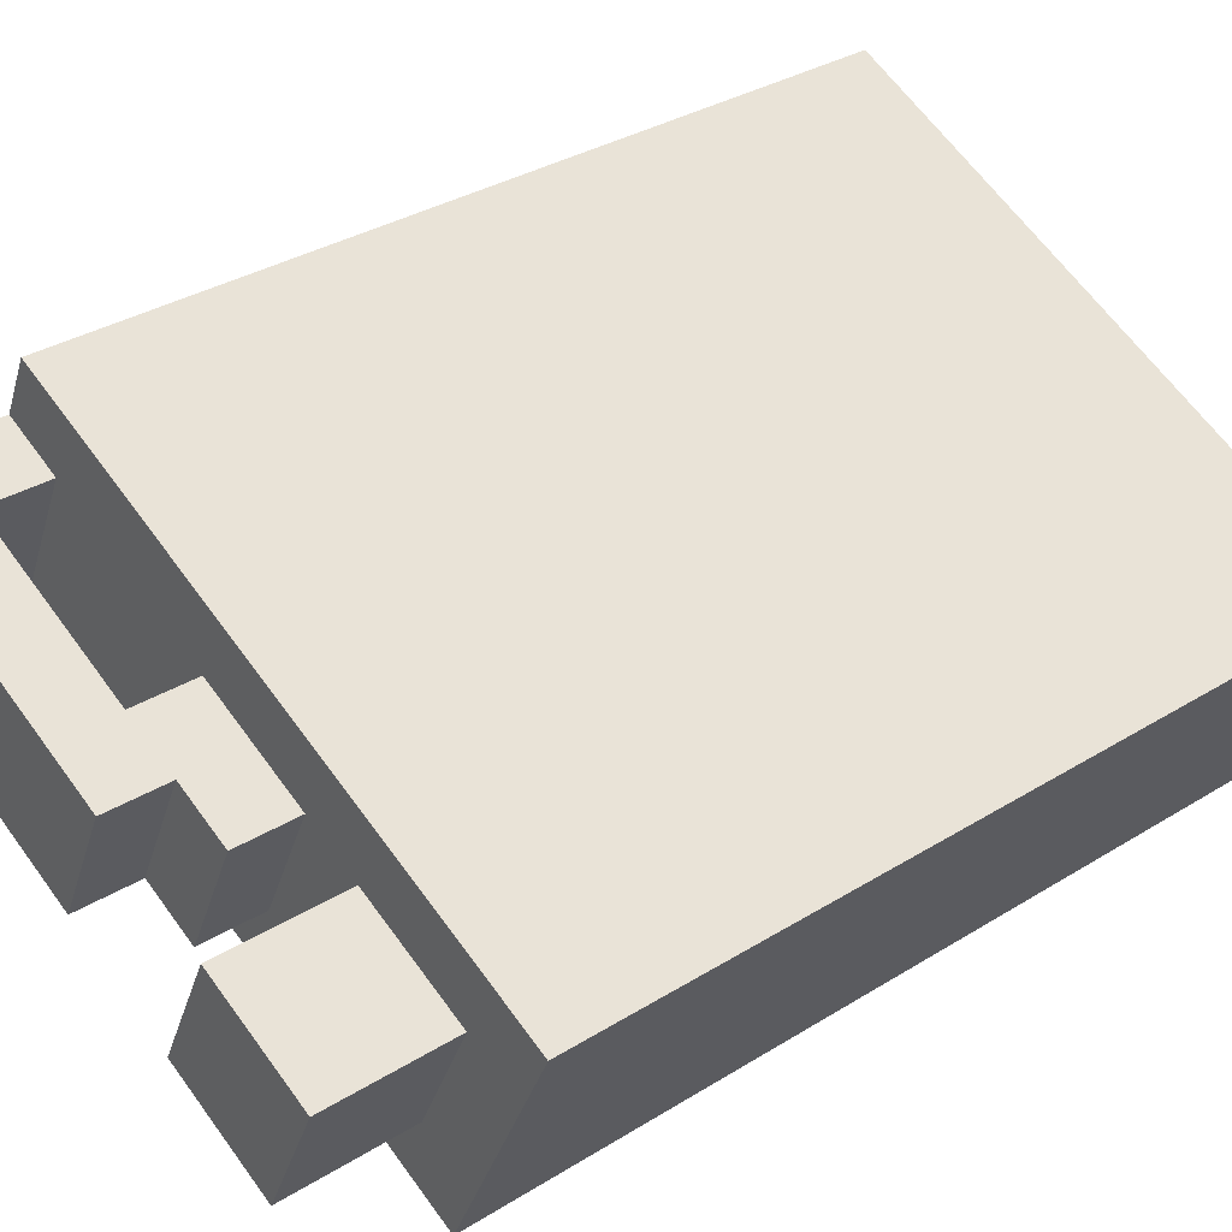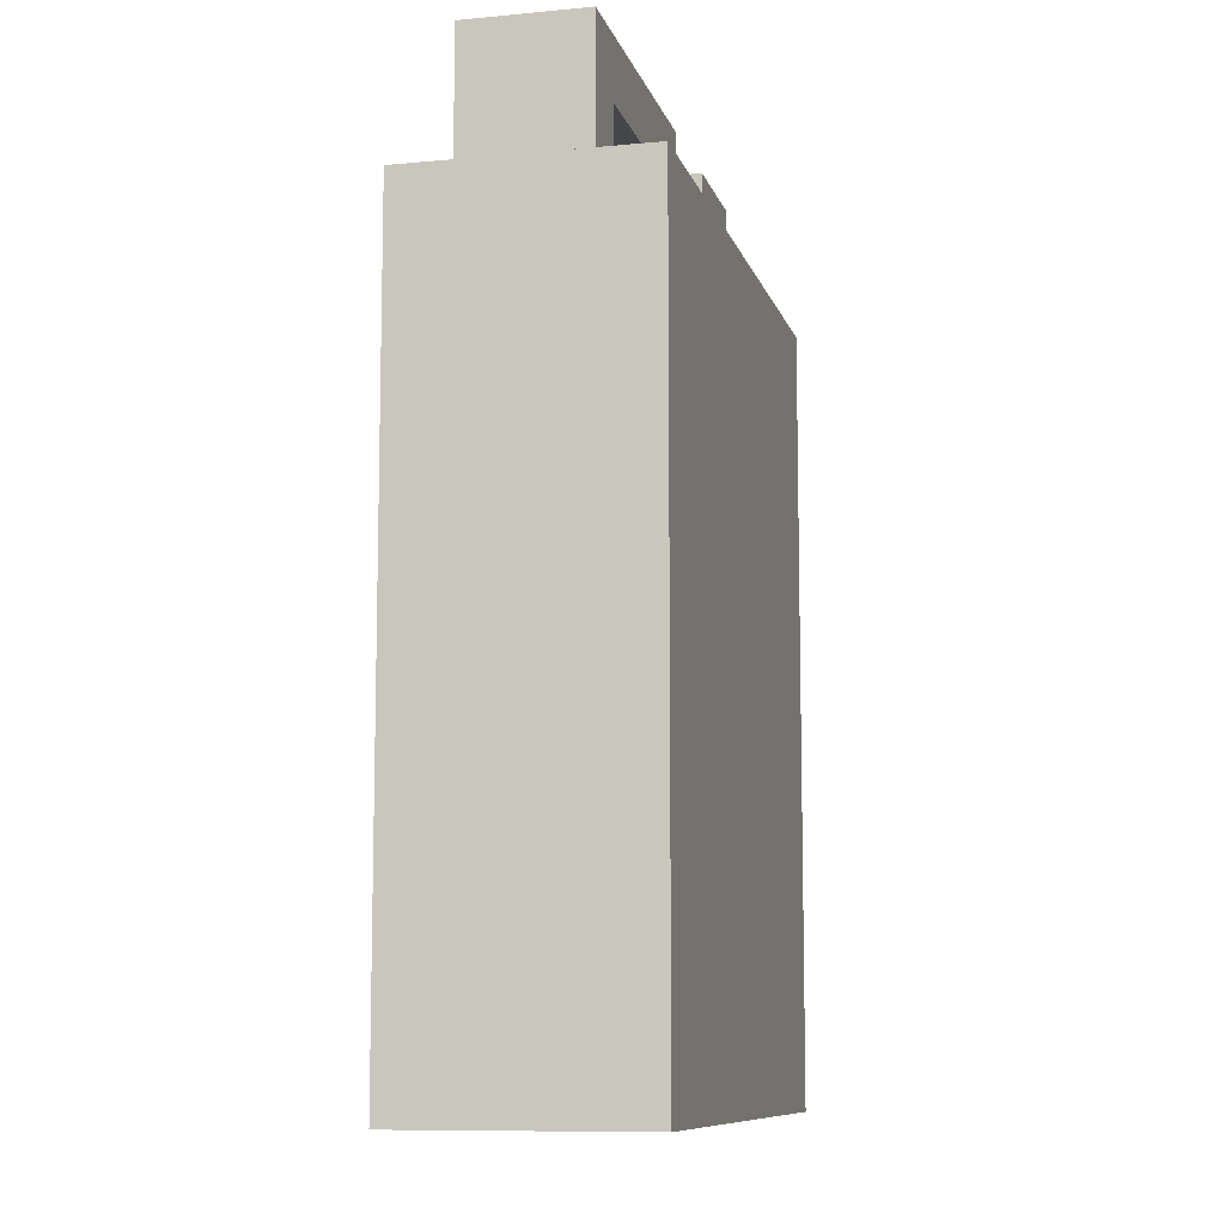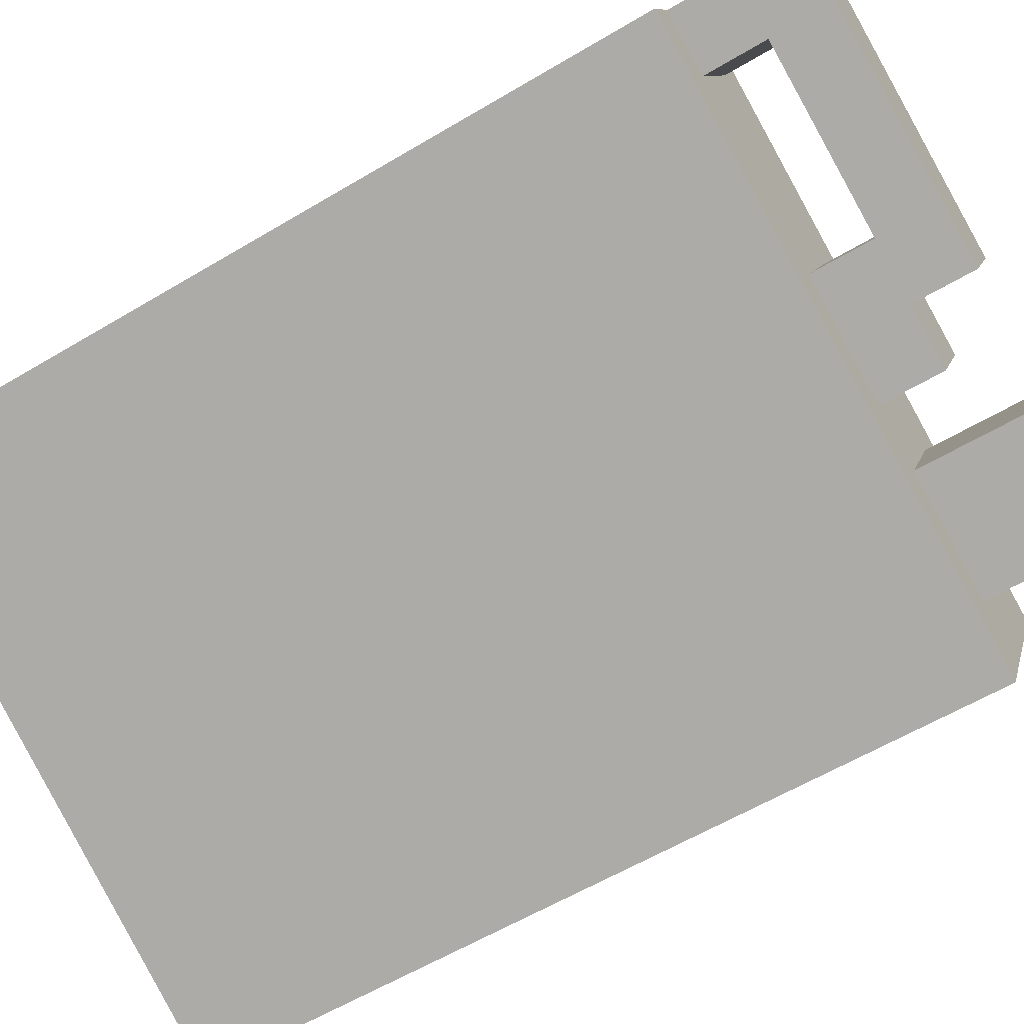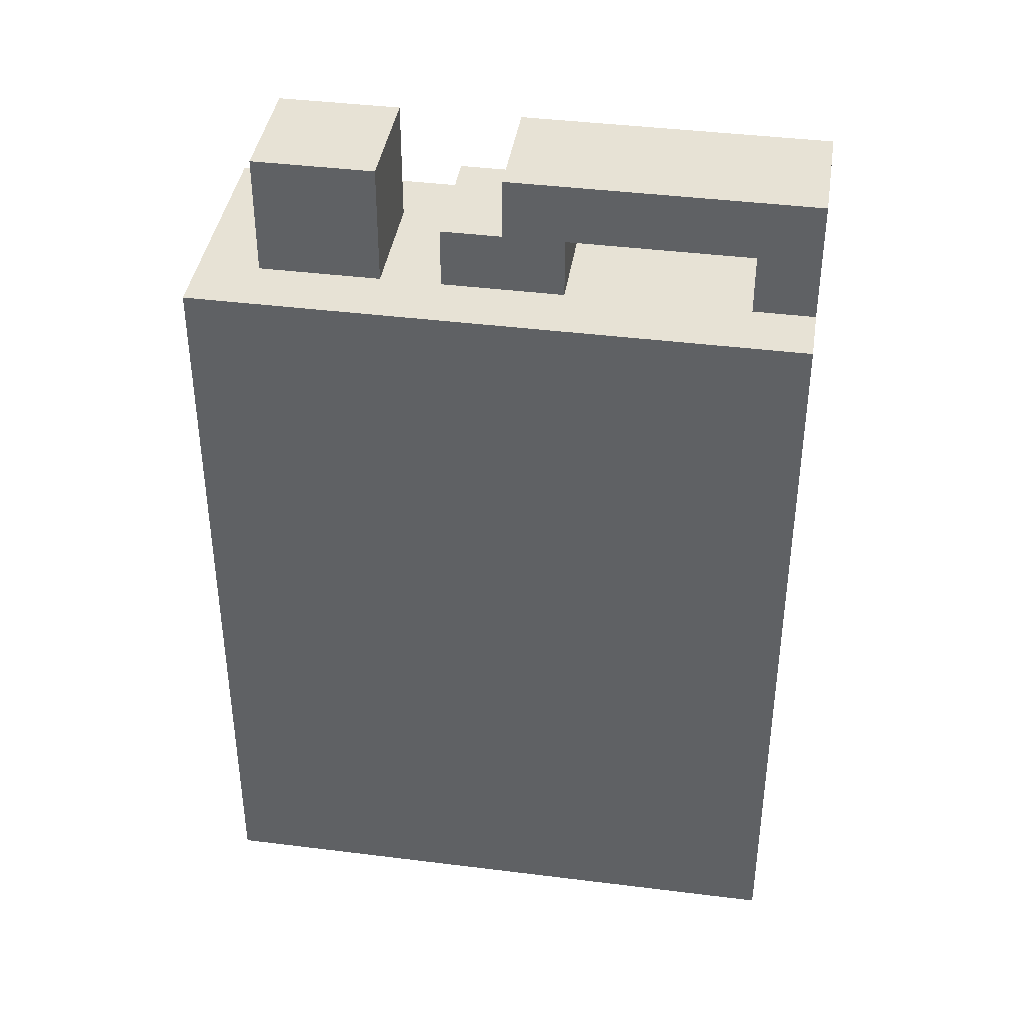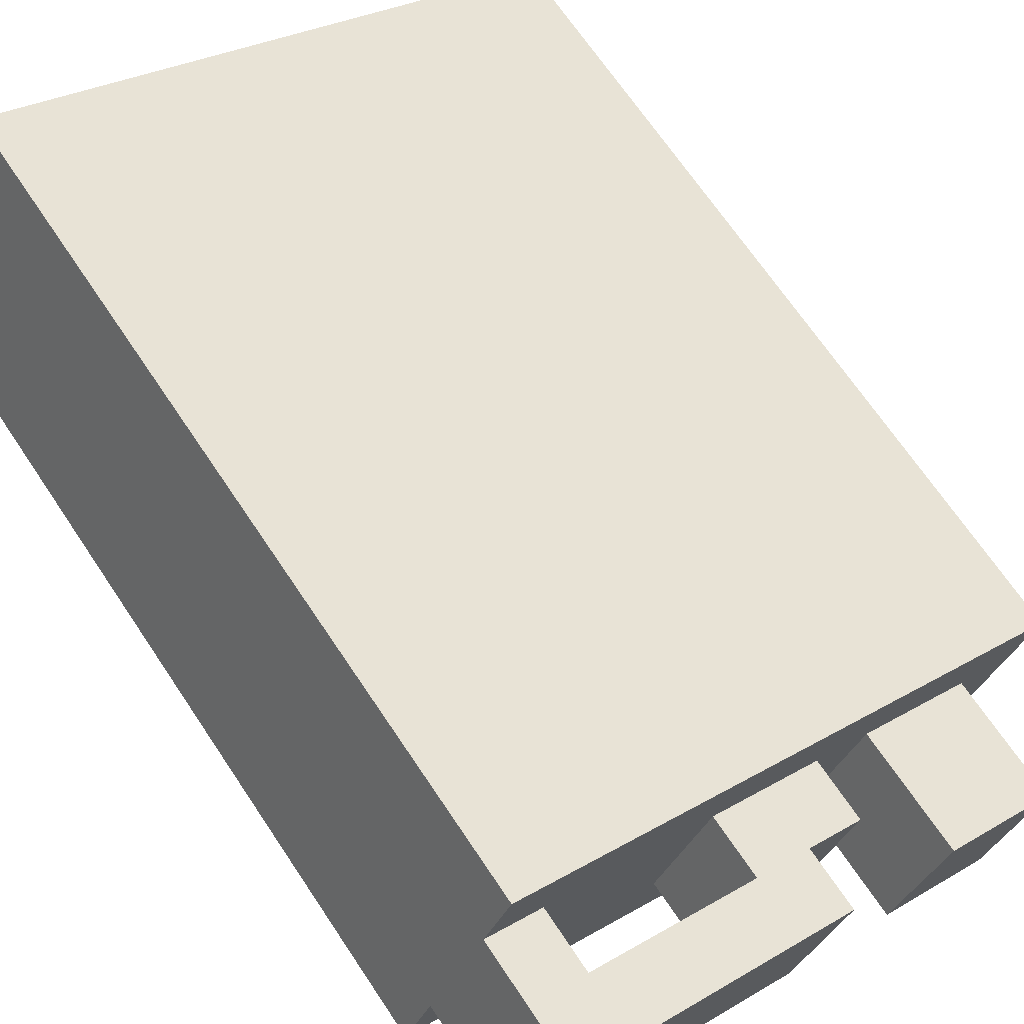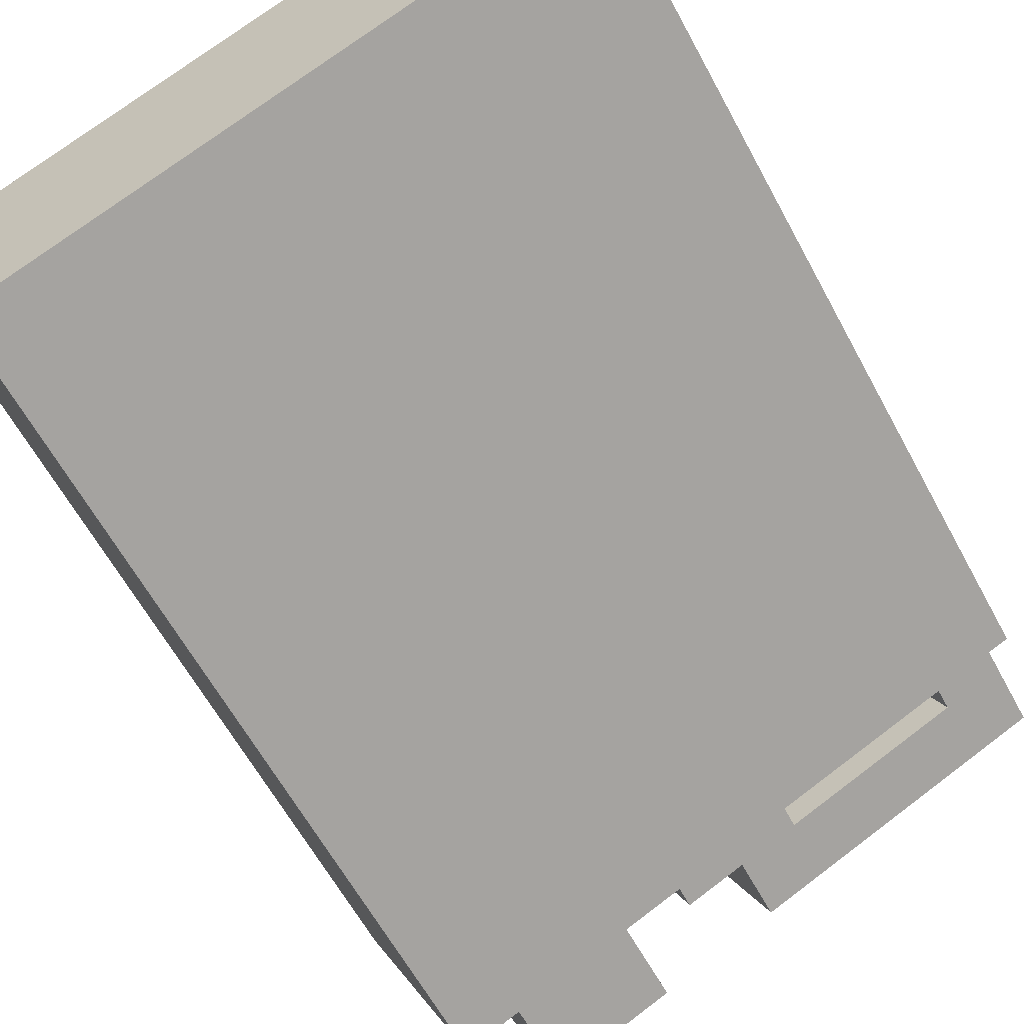
<metadata>
{"format":"obj","ext":"obj","renderer":"f3d","projection":"perspective","resolution":1024,"background":"white","views":[{"elev":33.2,"azim":49.4,"up":"+Y"},{"elev":-9.5,"azim":-101.1,"up":"+Z"},{"elev":-58.9,"azim":-58.3,"up":"+Y"},{"elev":40.2,"azim":163.8,"up":"+Z"},{"elev":68.7,"azim":-33.8,"up":"+Y"},{"elev":-61.8,"azim":-151.7,"up":"+Y"}]}
</metadata>
<code>
g North_Pole_Jerrycan004
v -15.66 12.81 -5
v -16.22 13.07 -5
v -16.33 12.84 -5
v -15.76 12.58 -5
v -15.66 12.81 -4.188
v -15.76 12.58 -4.188
v -16.33 12.84 -4.188
v -16.22 13.07 -4.188
v -15.66 12.81 -5
v -15.66 12.81 -4.188
v -16.22 13.07 -4.188
v -16.22 13.07 -5
v -16.22 13.07 -5
v -16.22 13.07 -4.188
v -16.33 12.84 -4.188
v -16.33 12.84 -5
v -16.33 12.84 -5
v -16.33 12.84 -4.188
v -15.76 12.58 -4.188
v -15.76 12.58 -5
v -15.76 12.58 -5
v -15.76 12.58 -4.188
v -15.66 12.81 -4.188
v -15.66 12.81 -5
v -16.24 12.87 -4.125
v -16.07 12.79 -4.125
v -16.02 12.91 -4.125
v -16.19 12.99 -4.125
v -16.3 12.9 -4.062
v -16.25 13.01 -4.062
v -15.97 12.88 -4.062
v -16.02 12.77 -4.062
v -16.25 13.01 -4.188
v -16.25 13.01 -4.062
v -16.3 12.9 -4.062
v -16.3 12.9 -4.188
v -15.91 12.86 -4.188
v -15.96 12.74 -4.188
v -15.96 12.74 -4.125
v -15.91 12.86 -4.125
v -16.3 12.9 -4.188
v -16.24 12.87 -4.188
v -16.19 12.99 -4.188
v -16.25 13.01 -4.188
v -15.97 12.88 -4.188
v -16.02 12.91 -4.188
v -16.07 12.79 -4.188
v -16.02 12.77 -4.188
v -15.91 12.86 -4.188
v -15.96 12.74 -4.188
v -16.25 13.01 -4.188
v -16.19 12.99 -4.188
v -16.19 12.99 -4.125
v -16.25 13.01 -4.062
v -15.97 12.88 -4.062
v -16.02 12.91 -4.125
v -15.97 12.88 -4.125
v -16.02 12.91 -4.188
v -15.97 12.88 -4.188
v -15.91 12.86 -4.125
v -15.91 12.86 -4.188
v -16.07 12.79 -4.188
v -16.07 12.79 -4.125
v -16.02 12.77 -4.125
v -16.02 12.77 -4.062
v -16.3 12.9 -4.062
v -16.24 12.87 -4.125
v -16.24 12.87 -4.188
v -16.3 12.9 -4.188
v -16.02 12.77 -4.188
v -15.96 12.74 -4.125
v -15.96 12.74 -4.188
v -15.97 12.88 -4.062
v -15.97 12.88 -4.125
v -16.02 12.77 -4.125
v -16.02 12.77 -4.062
v -15.96 12.74 -4.125
v -16.02 12.77 -4.125
v -15.97 12.88 -4.125
v -15.91 12.86 -4.125
v -16.07 12.79 -4.125
v -16.07 12.79 -4.188
v -16.02 12.91 -4.188
v -16.02 12.91 -4.125
v -16.19 12.99 -4.188
v -16.24 12.87 -4.188
v -16.24 12.87 -4.125
v -16.19 12.99 -4.125
v -15.74 12.78 -4.25
v -15.85 12.83 -4.25
v -15.9 12.72 -4.25
v -15.79 12.66 -4.25
v -15.74 12.78 -4.062
v -15.79 12.66 -4.062
v -15.9 12.72 -4.062
v -15.85 12.83 -4.062
v -15.74 12.78 -4.25
v -15.74 12.78 -4.062
v -15.85 12.83 -4.062
v -15.85 12.83 -4.25
v -15.85 12.83 -4.25
v -15.85 12.83 -4.062
v -15.9 12.72 -4.062
v -15.9 12.72 -4.25
v -15.9 12.72 -4.25
v -15.9 12.72 -4.062
v -15.79 12.66 -4.062
v -15.79 12.66 -4.25
v -15.79 12.66 -4.25
v -15.79 12.66 -4.062
v -15.74 12.78 -4.062
v -15.74 12.78 -4.25
g North_Pole_Jerrycan004_0
f 3 2 1
f 4 3 1
f 7 6 5
f 8 7 5
f 11 10 9
f 12 11 9
f 15 14 13
f 16 15 13
f 19 18 17
f 20 19 17
f 23 22 21
f 24 23 21
f 27 26 25
f 28 27 25
f 31 30 29
f 32 31 29
f 35 34 33
f 36 35 33
f 39 38 37
f 40 39 37
f 43 42 41
f 44 43 41
f 47 46 45
f 48 47 45
f 48 45 49
f 50 48 49
f 53 52 51
f 54 53 51
f 54 55 53
f 55 56 53
f 57 56 55
f 56 57 58
f 58 57 59
f 59 57 60
f 61 59 60
f 64 63 62
f 63 64 65
f 65 66 63
f 66 67 63
f 68 67 66
f 69 68 66
f 70 64 62
f 71 64 70
f 72 71 70
f 75 74 73
f 76 75 73
f 79 78 77
f 80 79 77
f 83 82 81
f 84 83 81
f 87 86 85
f 88 87 85
f 91 90 89
f 92 91 89
f 95 94 93
f 96 95 93
f 99 98 97
f 100 99 97
f 103 102 101
f 104 103 101
f 107 106 105
f 108 107 105
f 111 110 109
f 112 111 109

</code>
